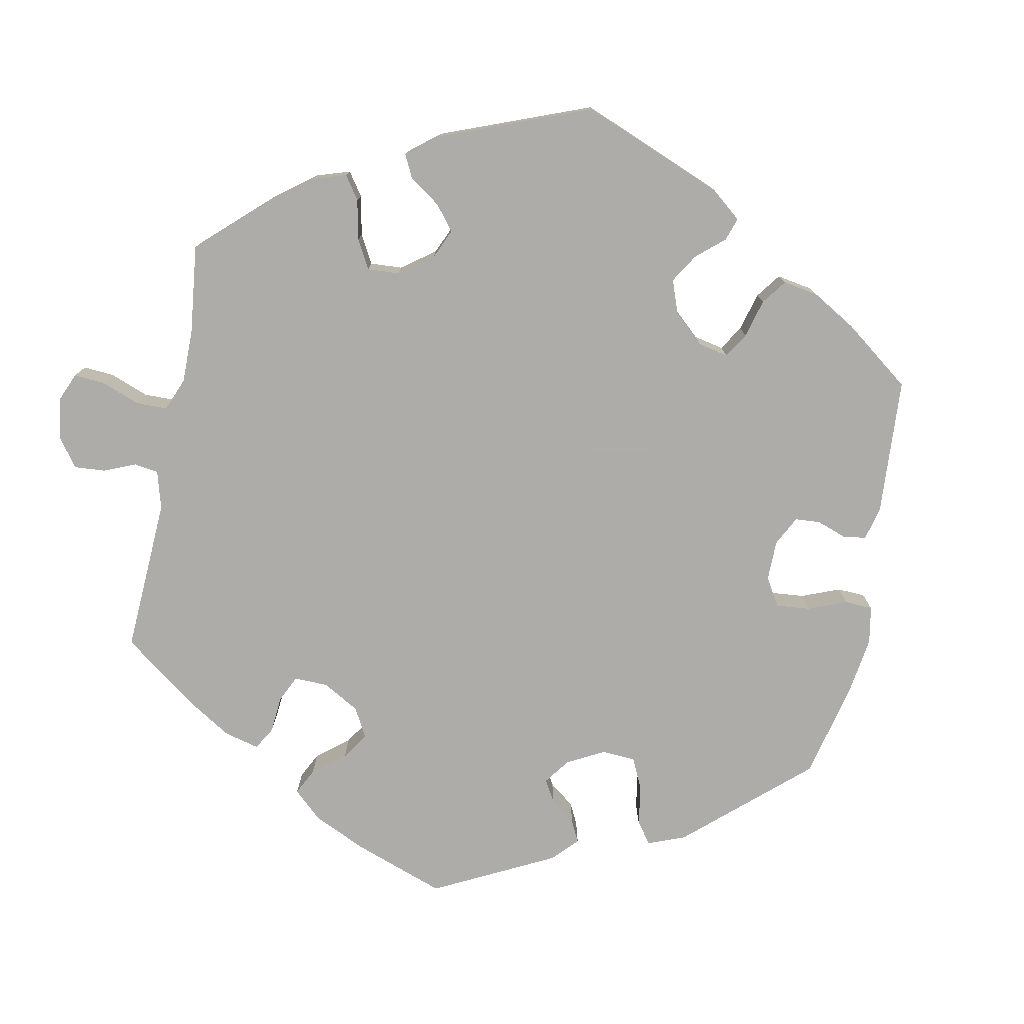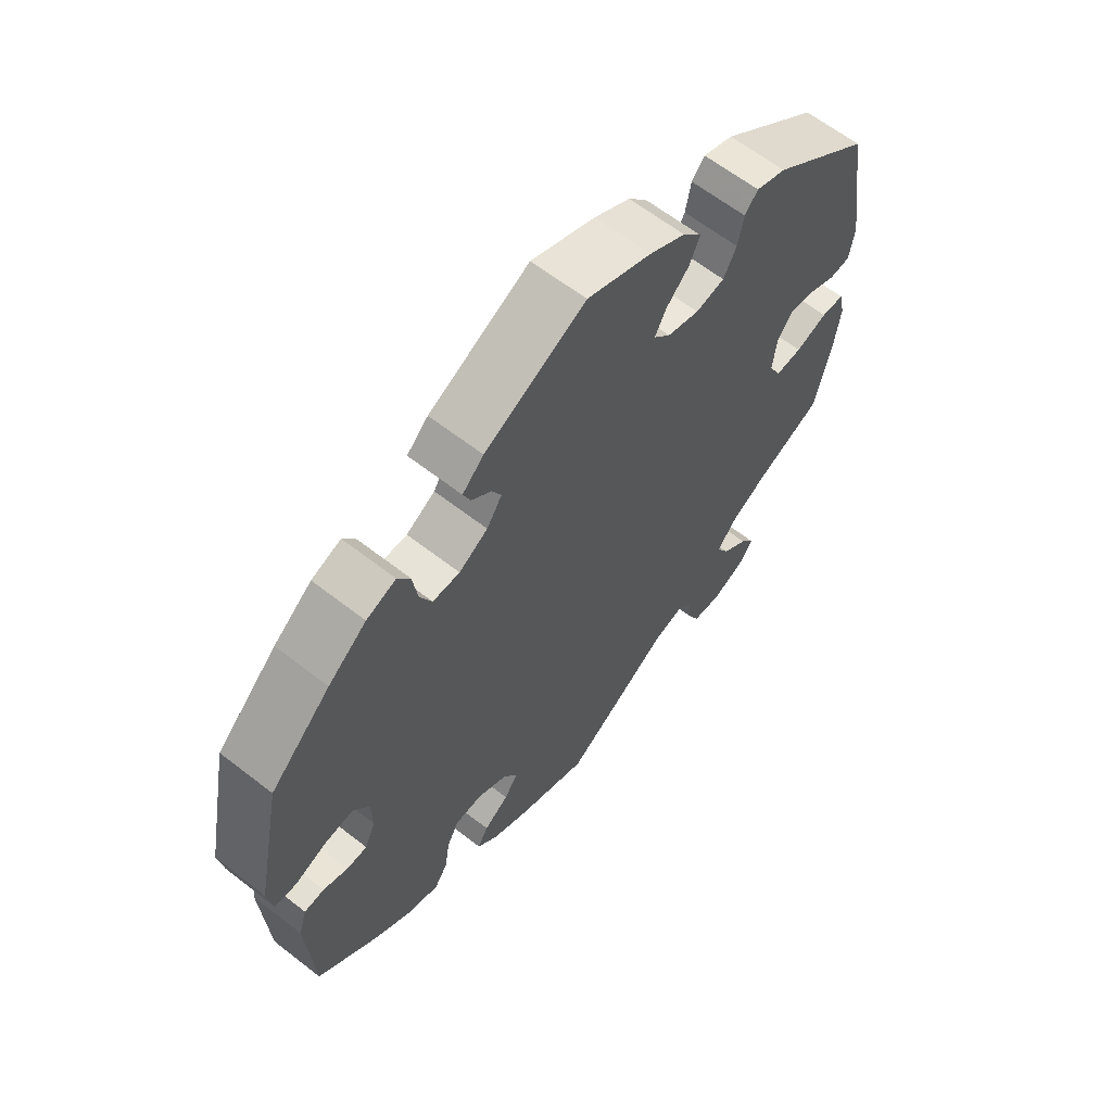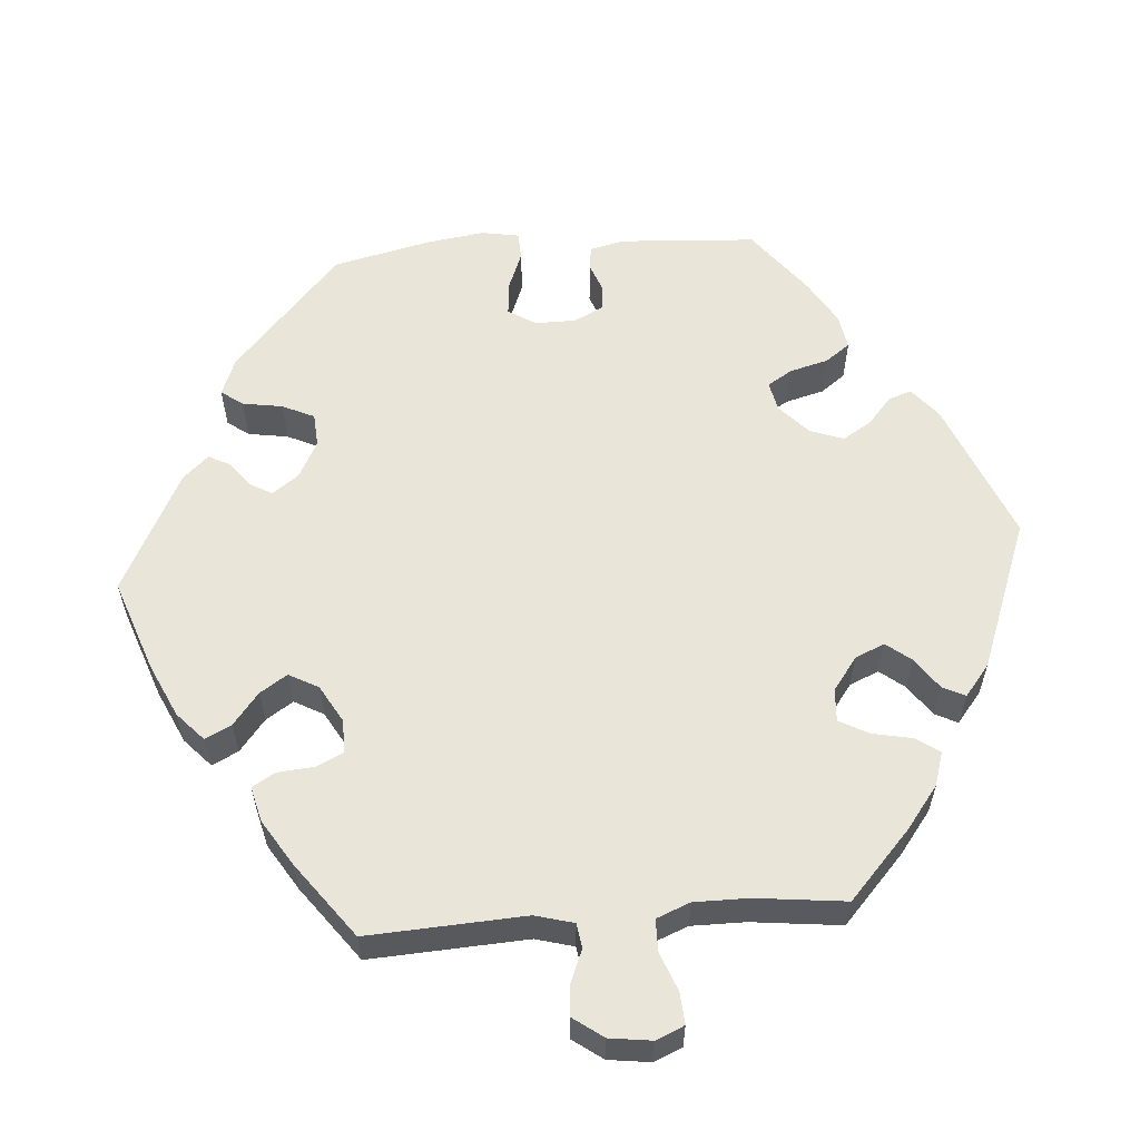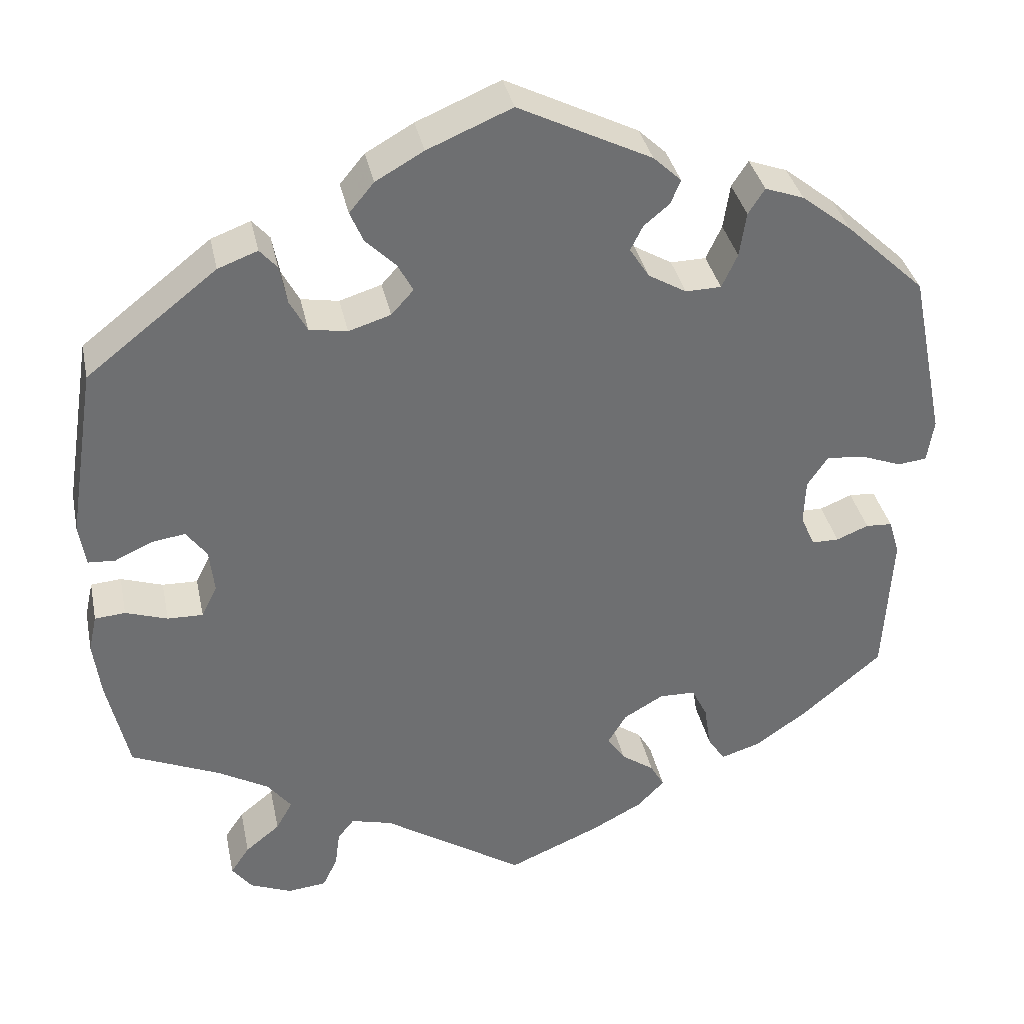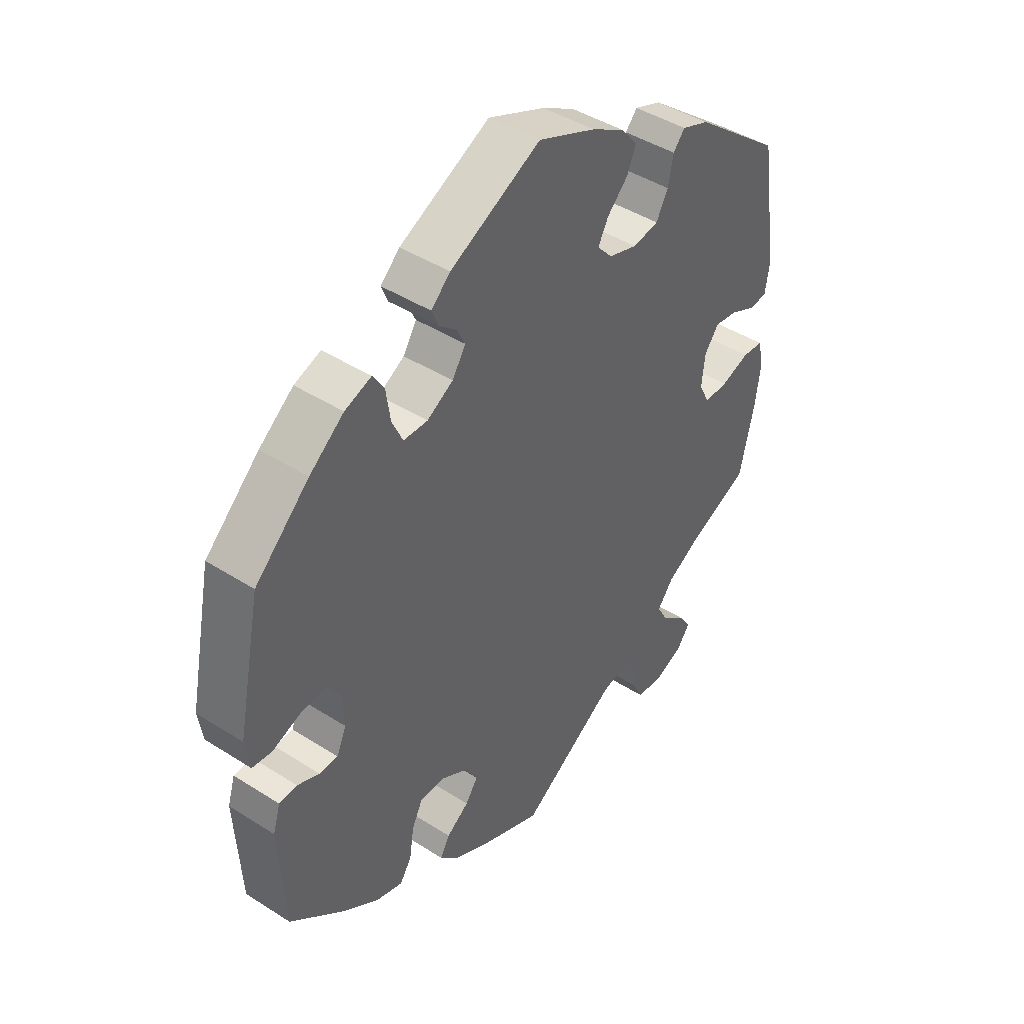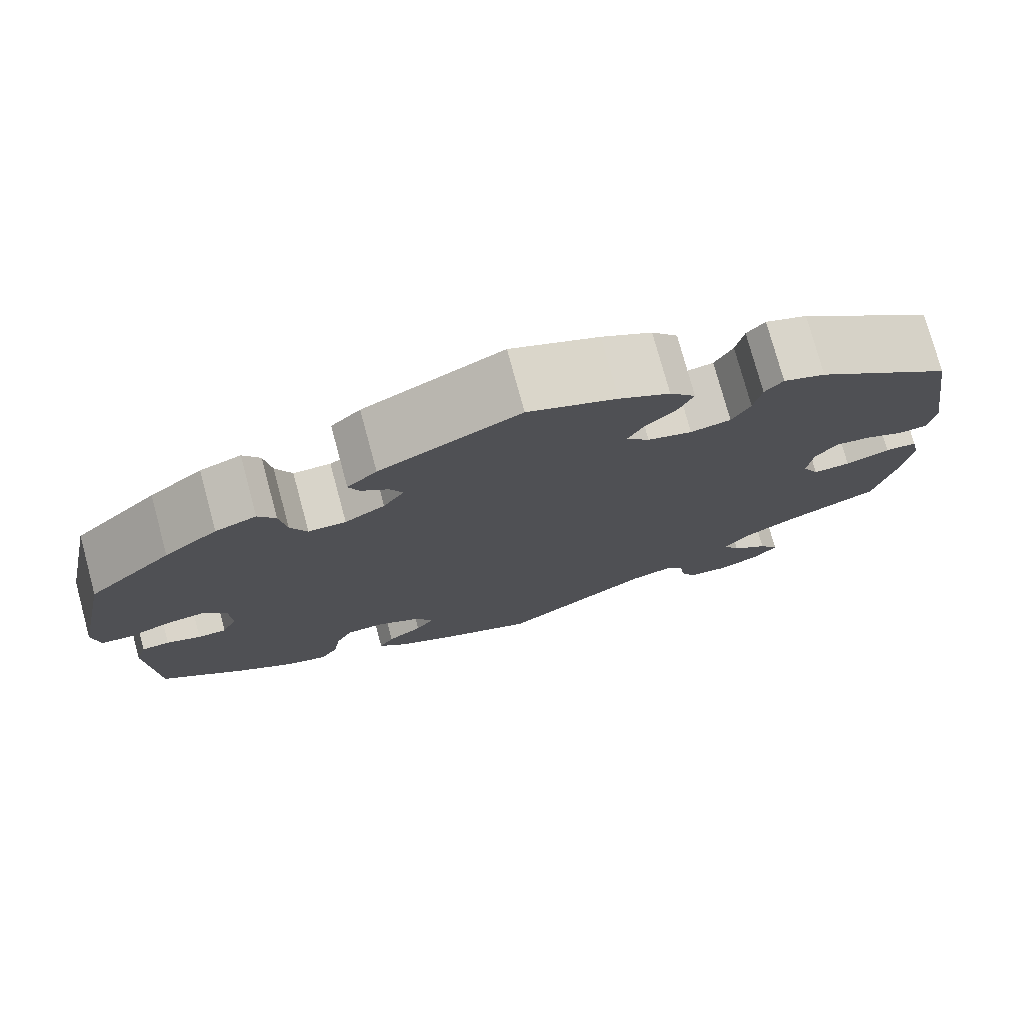
<metadata>
{"format":"obj","ext":"obj","renderer":"f3d","projection":"perspective","resolution":1024,"background":"white","views":[{"elev":-77.0,"azim":-71.1,"up":"+Y"},{"elev":62.9,"azim":128.3,"up":"+Z"},{"elev":58.2,"azim":-154.4,"up":"+Y"},{"elev":35.8,"azim":-11.7,"up":"+Z"},{"elev":43.8,"azim":126.9,"up":"+Z"},{"elev":76.6,"azim":164.8,"up":"+Z"}]}
</metadata>
<code>
v -0.343 0.07 0.412
v -0.295 0.07 0.43
v -0.274 0.07 0.406
v -0.265 0.07 0.359
v -0.244 0.07 0.32
v -0.198 0.07 0.312
v -0.147 0.07 0.328
v -0.12 0.07 0.358
v -0.138 0.07 0.392
v -0.175 0.07 0.429
v -0.191 0.07 0.466
v -0.161 0.07 0.502
v -0.103 0.07 0.535
v -0.001 0.07 0.578
v 0.16 0.07 0.498
v 0.194 0.07 0.466
v 0.182 0.07 0.437
v 0.151 0.07 0.411
v 0.136 0.07 0.381
v 0.16 0.07 0.344
v 0.206 0.07 0.317
v 0.249 0.07 0.318
v 0.268 0.07 0.359
v 0.276 0.07 0.413
v 0.296 0.07 0.444
v 0.343 0.07 0.427
v 0.404 0.07 0.379
v 0.5 0.07 0.289
v 0.542 0.07 0.083
v 0.534 0.07 0.031
v 0.499 0.07 0.027
v 0.449 0.07 0.046
v 0.403 0.07 0.05
v 0.378 0.07 0.013
v 0.376 0.07 -0.042
v 0.393 0.07 -0.081
v 0.426 0.07 -0.081
v 0.465 0.07 -0.065
v 0.497 0.07 -0.067
v 0.51 0.07 -0.11
v 0.5 0.07 -0.289
v 0.402 0.07 -0.372
v 0.339 0.07 -0.416
v 0.291 0.07 -0.431
v 0.27 0.07 -0.399
v 0.262 0.07 -0.346
v 0.243 0.07 -0.308
v 0.199 0.07 -0.307
v 0.151 0.07 -0.335
v 0.128 0.07 -0.373
v 0.15 0.07 -0.405
v 0.19 0.07 -0.433
v 0.207 0.07 -0.463
v 0.174 0.07 -0.497
v 0.112 0.07 -0.53
v 0 0.07 -0.578
v -0.172 0.07 -0.466
v -0.222 0.07 -0.453
v -0.242 0.07 -0.478
v -0.248 0.07 -0.523
v -0.266 0.07 -0.56
v -0.313 0.07 -0.565
v -0.364 0.07 -0.544
v -0.388 0.07 -0.512
v -0.365 0.07 -0.478
v -0.323 0.07 -0.444
v -0.303 0.07 -0.408
v -0.332 0.07 -0.371
v -0.393 0.07 -0.336
v -0.501 0.07 -0.289
v -0.527 0.07 -0.173
v -0.536 0.07 -0.104
v -0.526 0.07 -0.059
v -0.489 0.07 -0.056
v -0.438 0.07 -0.073
v -0.395 0.07 -0.074
v -0.376 0.07 -0.036
v -0.382 0.07 0.018
v -0.407 0.07 0.052
v -0.448 0.07 0.046
v -0.493 0.07 0.025
v -0.526 0.07 0.027
v -0.534 0.07 0.079
v -0.501 0.07 0.288
v -0.343 0 0.412
v -0.295 0 0.43
v -0.274 0 0.406
v -0.265 0 0.359
v -0.244 0 0.32
v -0.198 0 0.312
v -0.147 0 0.328
v -0.12 0 0.358
v -0.138 0 0.392
v -0.175 0 0.429
v -0.191 0 0.466
v -0.161 0 0.502
v -0.103 0 0.535
v -0.001 0 0.578
v 0.16 0 0.498
v 0.194 0 0.466
v 0.182 0 0.437
v 0.151 0 0.411
v 0.136 0 0.381
v 0.16 0 0.344
v 0.206 0 0.317
v 0.249 0 0.318
v 0.268 0 0.359
v 0.276 0 0.413
v 0.296 0 0.444
v 0.343 0 0.427
v 0.404 0 0.379
v 0.5 0 0.289
v 0.542 0 0.083
v 0.534 0 0.031
v 0.499 0 0.027
v 0.449 0 0.046
v 0.403 0 0.05
v 0.378 0 0.013
v 0.376 0 -0.042
v 0.393 0 -0.081
v 0.426 0 -0.081
v 0.465 0 -0.065
v 0.497 0 -0.067
v 0.51 0 -0.11
v 0.5 0 -0.289
v 0.402 0 -0.372
v 0.339 0 -0.416
v 0.291 0 -0.431
v 0.27 0 -0.399
v 0.262 0 -0.346
v 0.243 0 -0.308
v 0.199 0 -0.307
v 0.151 0 -0.335
v 0.128 0 -0.373
v 0.15 0 -0.405
v 0.19 0 -0.433
v 0.207 0 -0.463
v 0.174 0 -0.497
v 0.112 0 -0.53
v 0 0 -0.578
v -0.172 0 -0.466
v -0.222 0 -0.453
v -0.242 0 -0.478
v -0.248 0 -0.523
v -0.266 0 -0.56
v -0.313 0 -0.565
v -0.364 0 -0.544
v -0.388 0 -0.512
v -0.365 0 -0.478
v -0.323 0 -0.444
v -0.303 0 -0.408
v -0.332 0 -0.371
v -0.393 0 -0.336
v -0.501 0 -0.289
v -0.527 0 -0.173
v -0.536 0 -0.104
v -0.526 0 -0.059
v -0.489 0 -0.056
v -0.438 0 -0.073
v -0.395 0 -0.074
v -0.376 0 -0.036
v -0.382 0 0.018
v -0.407 0 0.052
v -0.448 0 0.046
v -0.493 0 0.025
v -0.526 0 0.027
v -0.534 0 0.079
v -0.501 0 0.288
f 80 81 82 83
f 79 80 83 84
f 78 79 84 1
f 72 73 74 75
f 72 75 76
f 69 70 71 72
f 68 69 72 76
f 67 68 76 77
f 63 64 65 66
f 63 66 67
f 62 63 67
f 59 60 61 62
f 58 59 62 67
f 57 58 67 77
f 51 52 53 54
f 50 51 54 55
f 43 44 45 46
f 43 46 47
f 42 43 47
f 41 42 47
f 40 41 47 48
f 37 38 39 40
f 36 37 40 48
f 29 30 31 32
f 29 32 33
f 28 29 33
f 27 28 33 34
f 23 24 25 26
f 22 23 26 27
f 15 16 17 18
f 15 18 19
f 14 15 19
f 13 14 19 20
f 9 10 11 12
f 8 9 12 13
f 1 2 3 4
f 1 4 5
f 78 1 5
f 77 78 5 6
f 57 77 6 7
f 50 55 56 57
f 49 50 57 7
f 35 36 48 49
f 34 35 49 7
f 22 27 34
f 21 22 34
f 20 21 34 7
f 8 13 20
f 7 8 20
f 167 166 165 164
f 168 167 164 163
f 85 168 163 162
f 159 158 157 156
f 160 159 156
f 156 155 154 153
f 160 156 153 152
f 161 160 152 151
f 150 149 148 147
f 151 150 147
f 151 147 146
f 146 145 144 143
f 151 146 143 142
f 161 151 142 141
f 138 137 136 135
f 139 138 135 134
f 130 129 128 127
f 131 130 127
f 131 127 126
f 131 126 125
f 132 131 125 124
f 124 123 122 121
f 132 124 121 120
f 116 115 114 113
f 117 116 113
f 117 113 112
f 118 117 112 111
f 110 109 108 107
f 111 110 107 106
f 102 101 100 99
f 103 102 99
f 103 99 98
f 104 103 98 97
f 96 95 94 93
f 97 96 93 92
f 88 87 86 85
f 89 88 85
f 89 85 162
f 90 89 162 161
f 91 90 161 141
f 141 140 139 134
f 91 141 134 133
f 133 132 120 119
f 91 133 119 118
f 118 111 106
f 118 106 105
f 91 118 105 104
f 104 97 92
f 104 92 91
f 1 85 86 2
f 2 86 87 3
f 3 87 88 4
f 4 88 89 5
f 5 89 90 6
f 6 90 91 7
f 7 91 92 8
f 8 92 93 9
f 9 93 94 10
f 10 94 95 11
f 11 95 96 12
f 12 96 97 13
f 13 97 98 14
f 14 98 99 15
f 15 99 100 16
f 16 100 101 17
f 17 101 102 18
f 18 102 103 19
f 19 103 104 20
f 20 104 105 21
f 21 105 106 22
f 22 106 107 23
f 23 107 108 24
f 24 108 109 25
f 25 109 110 26
f 26 110 111 27
f 27 111 112 28
f 28 112 113 29
f 29 113 114 30
f 30 114 115 31
f 31 115 116 32
f 32 116 117 33
f 33 117 118 34
f 34 118 119 35
f 35 119 120 36
f 36 120 121 37
f 37 121 122 38
f 38 122 123 39
f 39 123 124 40
f 40 124 125 41
f 41 125 126 42
f 42 126 127 43
f 43 127 128 44
f 44 128 129 45
f 45 129 130 46
f 46 130 131 47
f 47 131 132 48
f 48 132 133 49
f 49 133 134 50
f 50 134 135 51
f 51 135 136 52
f 52 136 137 53
f 53 137 138 54
f 54 138 139 55
f 55 139 140 56
f 56 140 141 57
f 57 141 142 58
f 58 142 143 59
f 59 143 144 60
f 60 144 145 61
f 61 145 146 62
f 62 146 147 63
f 63 147 148 64
f 64 148 149 65
f 65 149 150 66
f 66 150 151 67
f 67 151 152 68
f 68 152 153 69
f 69 153 154 70
f 70 154 155 71
f 71 155 156 72
f 72 156 157 73
f 73 157 158 74
f 74 158 159 75
f 75 159 160 76
f 76 160 161 77
f 77 161 162 78
f 78 162 163 79
f 79 163 164 80
f 80 164 165 81
f 81 165 166 82
f 82 166 167 83
f 83 167 168 84
f 84 168 85 1

</code>
